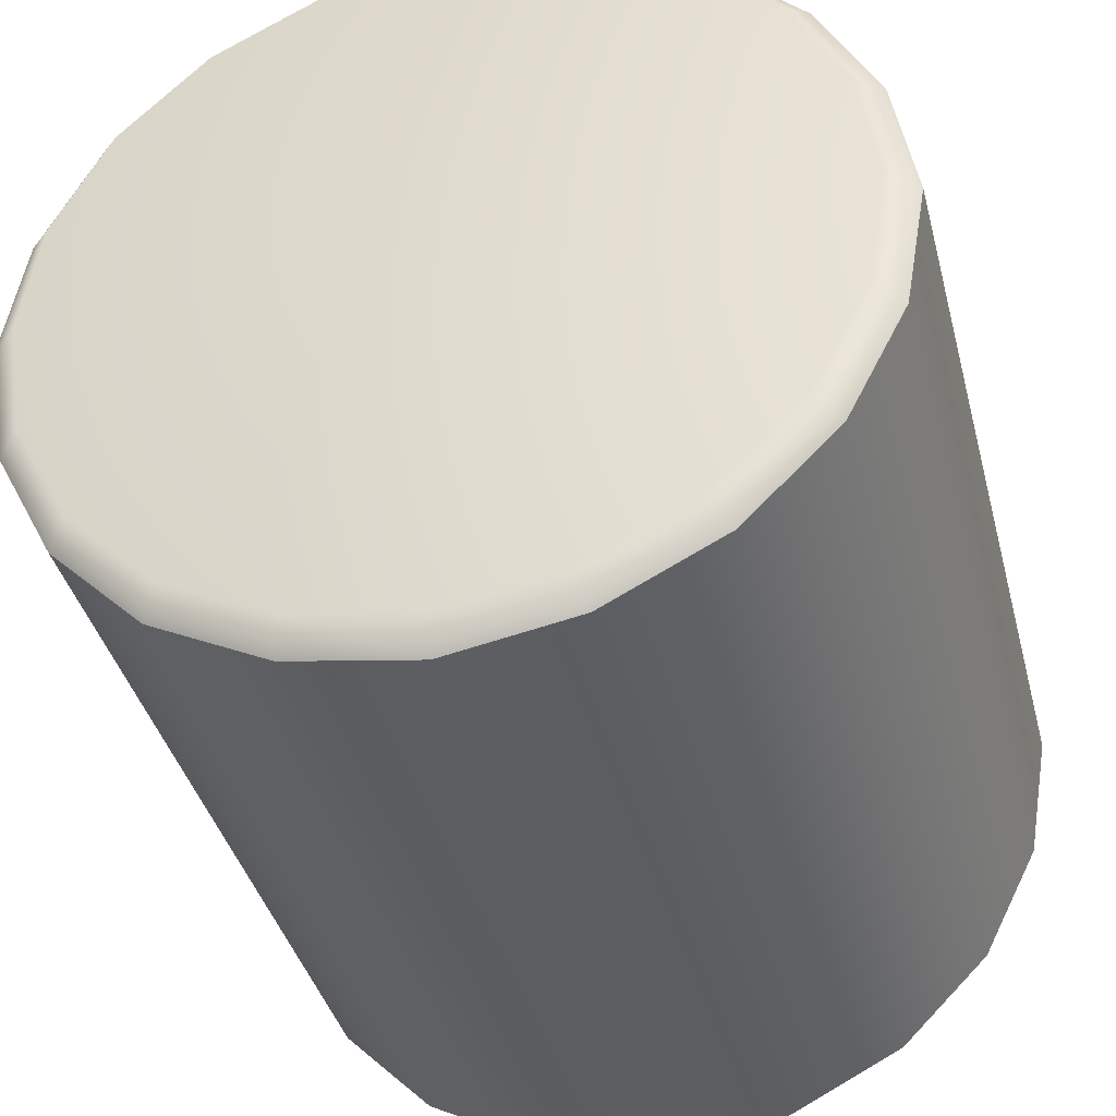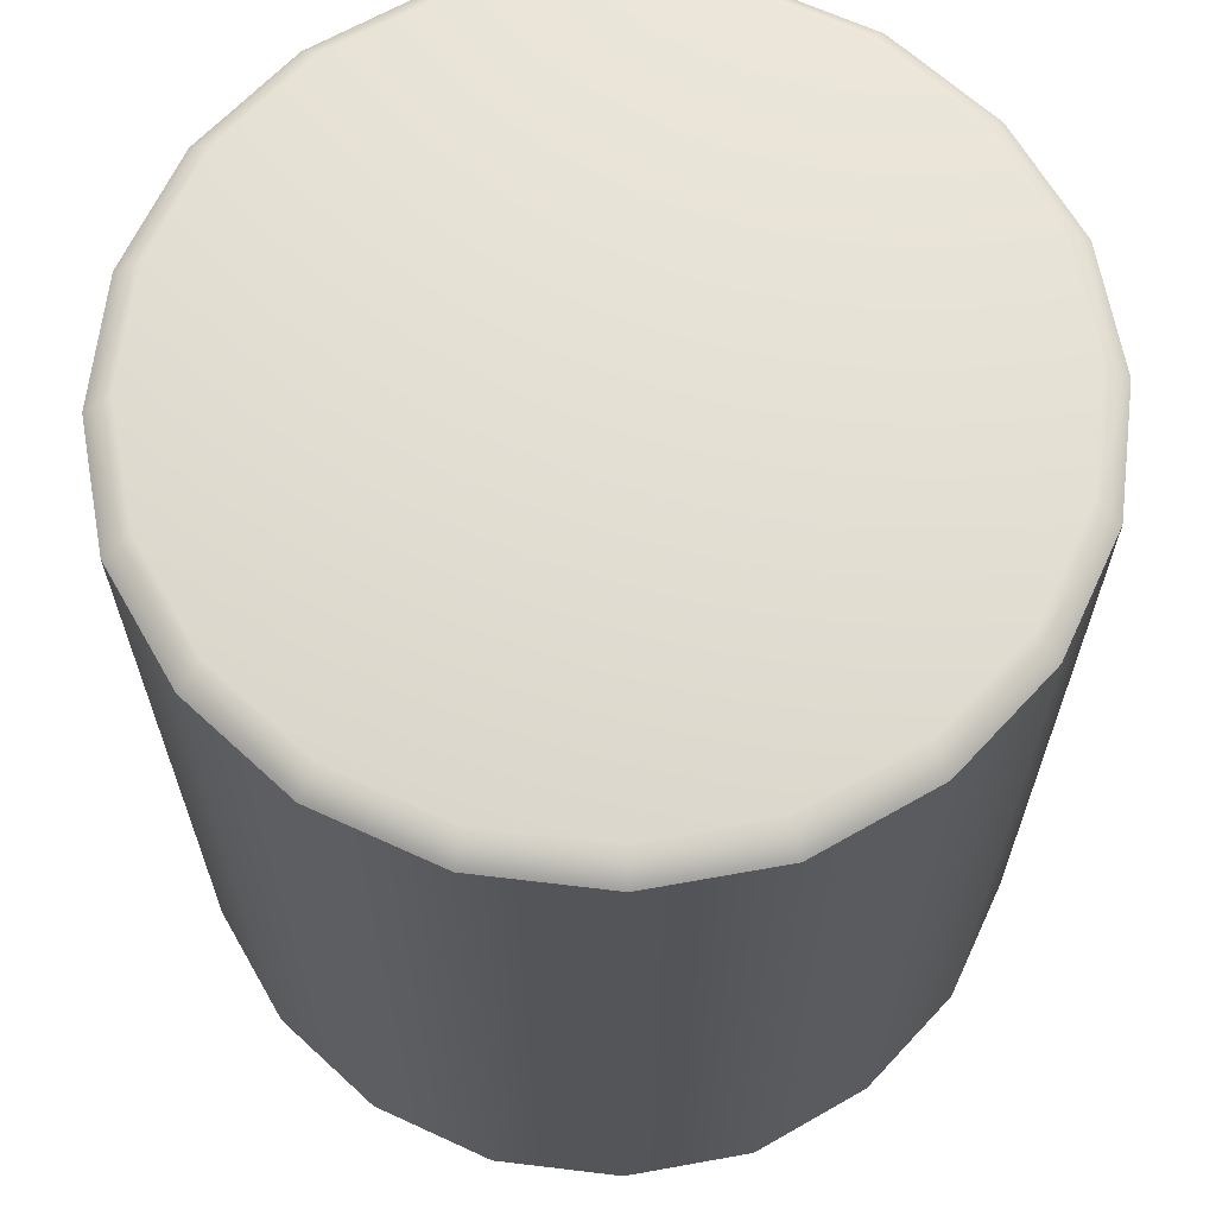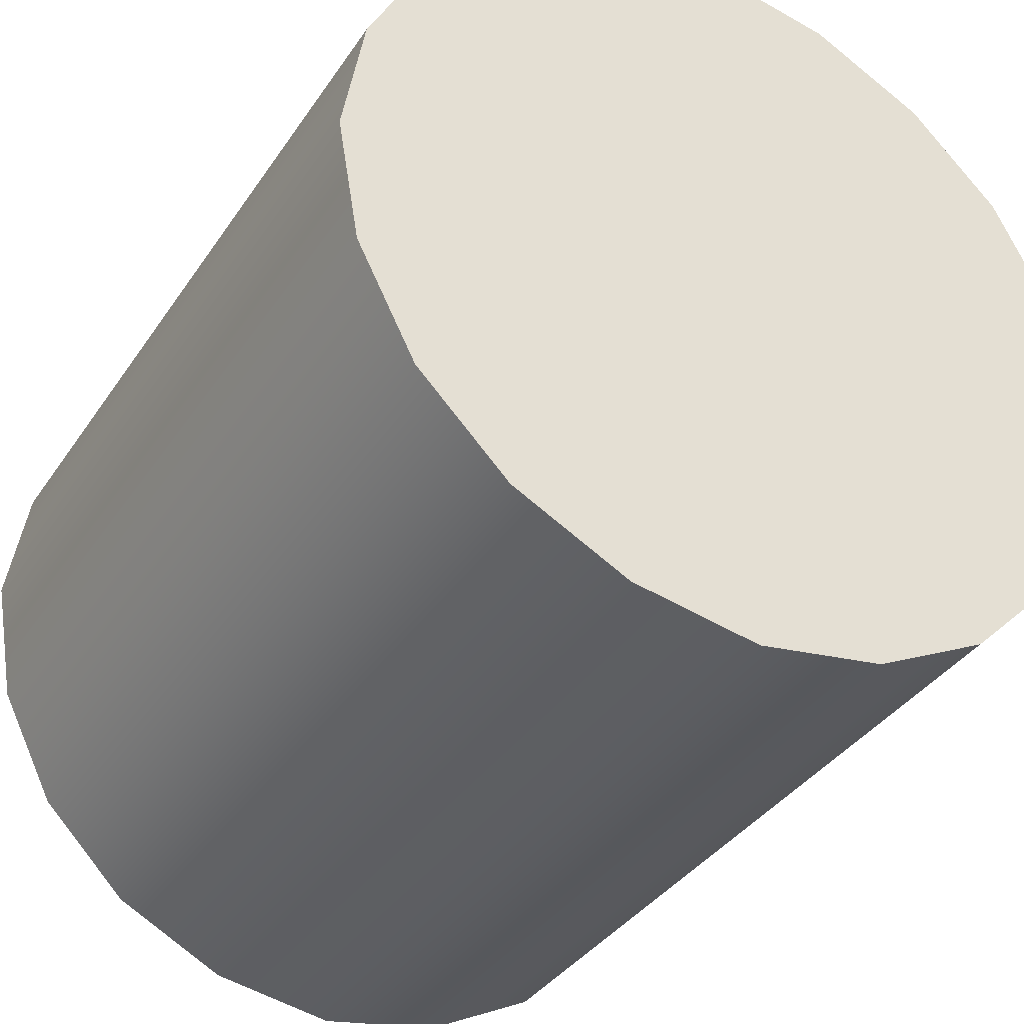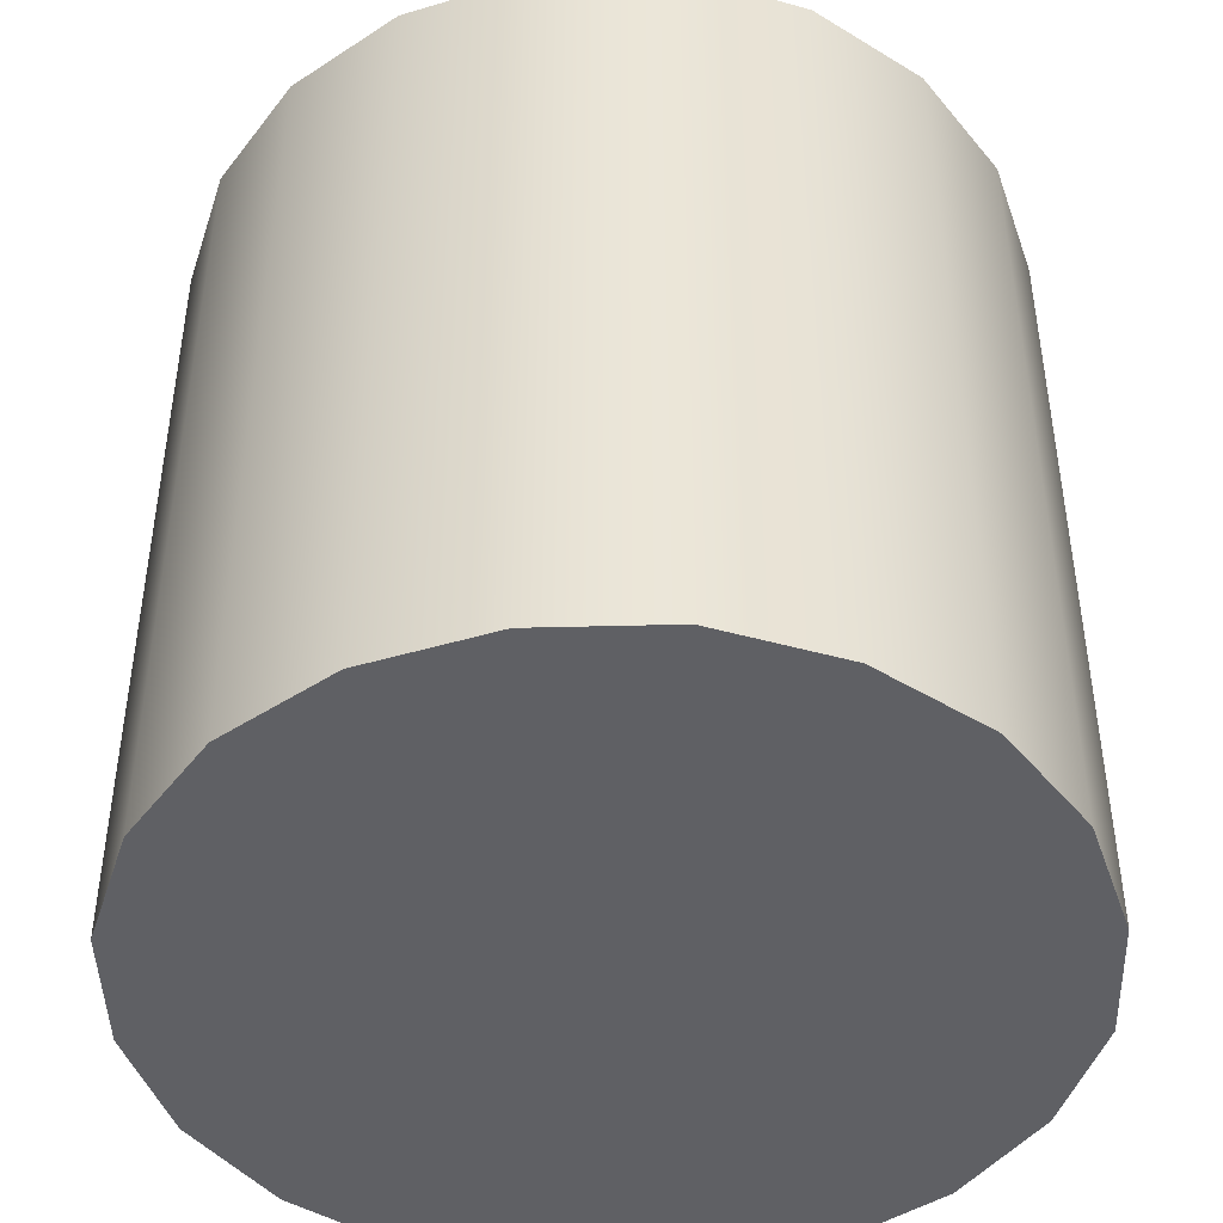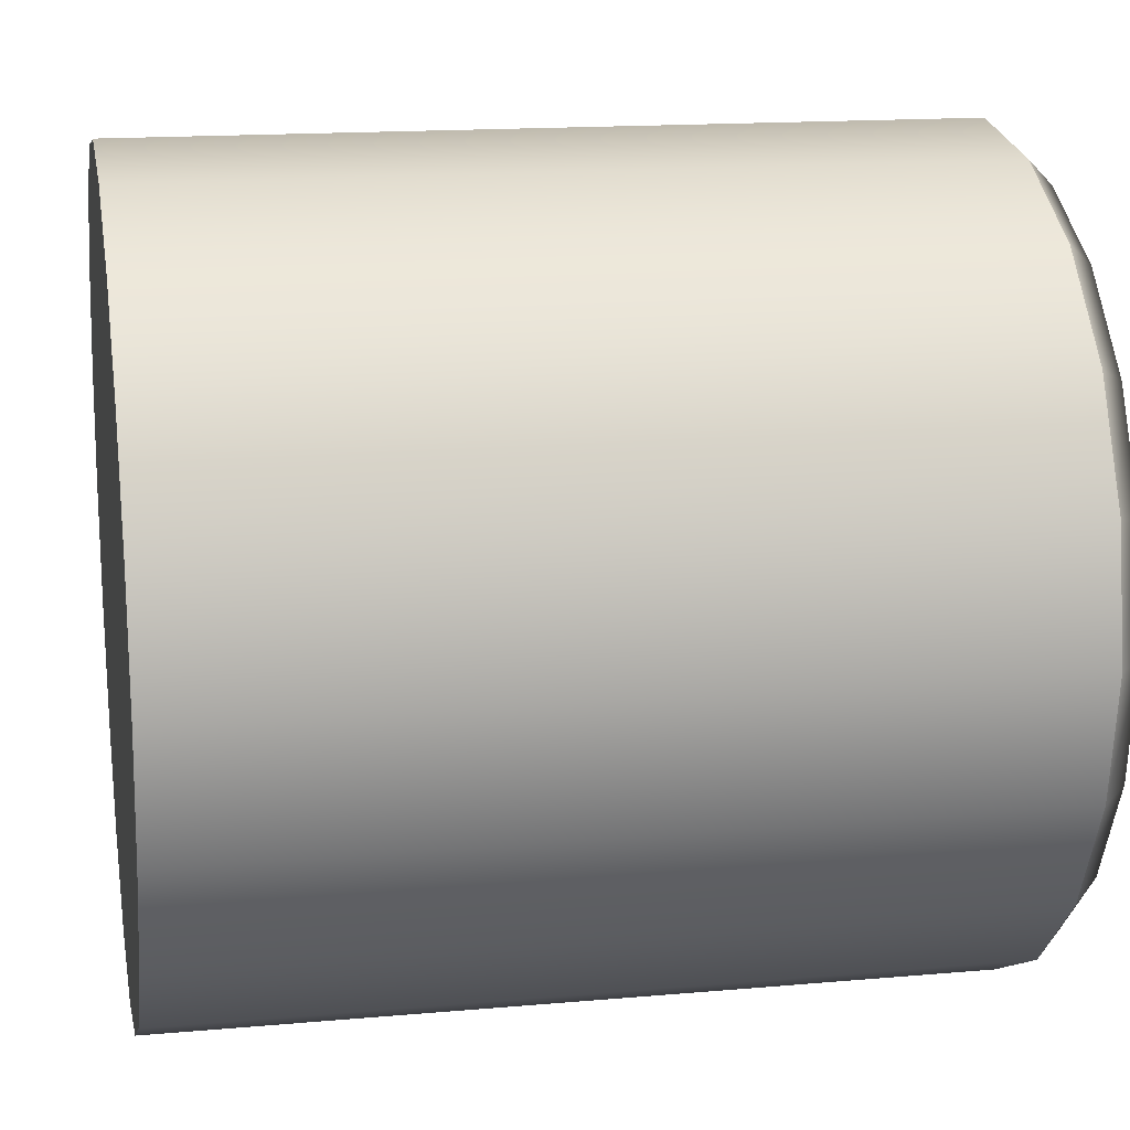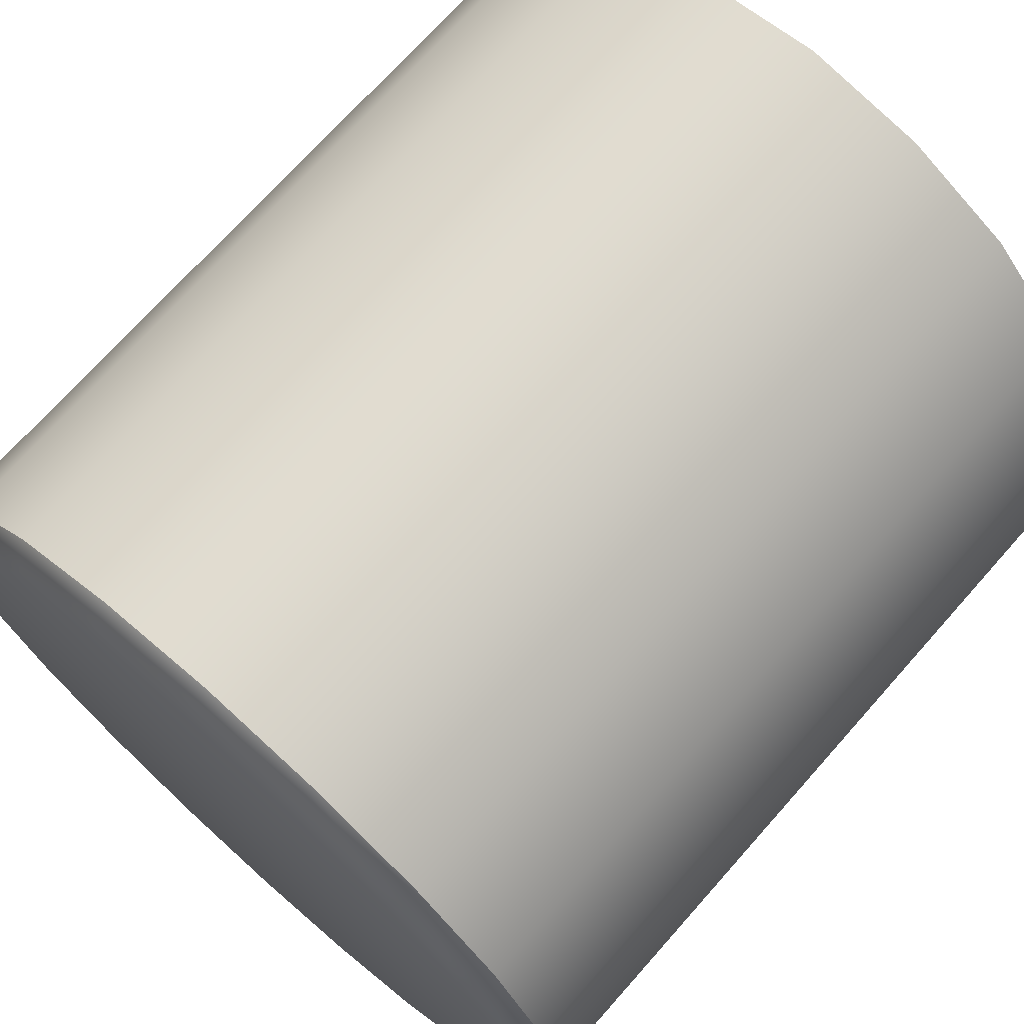
<metadata>
{"format":"obj","ext":"obj","renderer":"f3d","projection":"perspective","resolution":1024,"background":"white","views":[{"elev":-39.0,"azim":-165.8,"up":"+Z"},{"elev":65.3,"azim":69.9,"up":"+Y"},{"elev":-36.5,"azim":-29.5,"up":"+Z"},{"elev":-45.2,"azim":-98.1,"up":"+Y"},{"elev":15.6,"azim":79.4,"up":"+Z"},{"elev":71.6,"azim":-138.4,"up":"+Z"}]}
</metadata>
<code>
o model_1711
v 0.4044 0 -0.2938
v 0.4754 0 -0.1545
v 0 0 0
v 0.2938 0 -0.4044
v 0.1545 0 -0.4754
v 0 0 -0.502
v -0.1545 0 -0.4754
v -0.2938 0 -0.4044
v -0.4044 0 -0.2938
v -0.4754 0 -0.1545
v -0.502 0 0
v -0.4754 0 0.1545
v -0.4044 0 0.2938
v -0.2938 0 0.4044
v -0.1545 0 0.4754
v 0 0 0.502
v 0.1545 0 0.4754
v 0.2938 0 0.4044
v 0.4044 0 0.2938
v 0.4754 0 0.1545
v 0.502 0 0
v 0.4754 1 -0.1545
v 0.4445 1.032 -0.1444
v 0.4673 1.032 0
v 0.502 1 0
v 0.4044 1 -0.2938
v 0.3781 1.032 -0.2747
v 0.2938 1 -0.4044
v 0.2747 1.032 -0.3781
v 0.1545 1 -0.4754
v 0.1444 1.032 -0.4445
v 0 1 -0.502
v 0 1.032 -0.4673
v -0.1545 1 -0.4754
v -0.1444 1.032 -0.4445
v -0.2938 1 -0.4044
v -0.2747 1.032 -0.3781
v -0.4044 1 -0.2938
v -0.3781 1.032 -0.2747
v -0.4754 1 -0.1545
v -0.4445 1.032 -0.1444
v -0.502 1 0
v -0.4673 1.032 0
v -0.4754 1 0.1545
v -0.4445 1.032 0.1444
v -0.4044 1 0.2938
v -0.3781 1.032 0.2747
v -0.2938 1 0.4044
v -0.2747 1.032 0.3781
v -0.1545 1 0.4754
v -0.1444 1.032 0.4445
v 0 1 0.502
v 0 1.032 0.4673
v 0.1545 1 0.4754
v 0.1444 1.032 0.4445
v 0.2938 1 0.4044
v 0.2747 1.032 0.3781
v 0.4044 1 0.2938
v 0.3781 1.032 0.2747
v 0.4754 1 0.1545
v 0.4445 1.032 0.1444
v 0.4754 0 -0.1545
v 0.4044 0 -0.2938
v 0.4044 1 -0.2938
v 0.4754 1 -0.1545
v 0.2938 0 -0.4044
v 0.2938 1 -0.4044
v 0.1545 0 -0.4754
v 0.1545 1 -0.4754
v 0 0 -0.502
v 0 1 -0.502
v 0 0 -0.502
v -0.1545 0 -0.4754
v -0.1545 1 -0.4754
v 0 1 -0.502
v -0.2938 0 -0.4044
v -0.2938 1 -0.4044
v -0.4044 0 -0.2938
v -0.4044 1 -0.2938
v -0.4754 0 -0.1545
v -0.4754 1 -0.1545
v -0.502 0 0
v -0.502 1 0
v -0.502 0 0
v -0.4754 0 0.1545
v -0.4754 1 0.1545
v -0.502 1 0
v -0.4044 0 0.2938
v -0.4044 1 0.2938
v -0.2938 0 0.4044
v -0.2938 1 0.4044
v -0.1545 0 0.4754
v -0.1545 1 0.4754
v 0 0 0.502
v 0 1 0.502
v 0 0 0.502
v 0.1545 0 0.4754
v 0.1545 1 0.4754
v 0 1 0.502
v 0.2938 0 0.4044
v 0.2938 1 0.4044
v 0.4044 0 0.2938
v 0.4044 1 0.2938
v 0.4754 0 0.1545
v 0.4754 1 0.1545
v 0.502 0 0
v 0.502 1 0
v 0.502 0 0
v 0.502 1 0
v 0 1.032 0
g surface_000
f 108 65 109
f 108 62 65
f 62 64 65
f 62 63 64
f 63 67 64
f 63 66 67
f 66 69 67
f 66 68 69
f 68 71 69
f 68 70 71
f 104 106 107
f 104 107 105
f 102 104 105
f 102 105 103
f 100 102 103
f 100 103 101
f 97 100 101
f 97 101 98
f 96 97 98
f 96 98 99
f 92 94 95
f 92 95 93
f 90 92 93
f 90 93 91
f 88 90 91
f 88 91 89
f 85 88 89
f 85 89 86
f 84 85 86
f 84 86 87
f 80 82 83
f 80 83 81
f 78 80 81
f 78 81 79
f 76 78 79
f 76 79 77
f 73 76 77
f 73 77 74
f 72 73 74
f 72 74 75
f 61 60 25
f 59 60 61
f 59 58 60
f 57 58 59
f 57 56 58
f 55 56 57
f 55 54 56
f 61 25 24
f 61 24 110
f 59 61 110
f 57 59 110
f 55 57 110
f 53 55 110
f 53 54 55
f 53 52 54
f 51 52 53
f 51 50 52
f 22 24 25
f 22 23 24
f 24 23 110
f 23 22 26
f 23 26 27
f 23 27 110
f 27 26 28
f 27 28 29
f 27 29 110
f 29 28 30
f 29 30 31
f 29 31 110
f 31 30 32
f 31 32 33
f 31 33 110
f 33 32 34
f 33 34 35
f 33 35 110
f 35 34 36
f 35 36 37
f 35 37 110
f 37 36 38
f 37 38 39
f 37 39 110
f 39 38 40
f 39 40 41
f 39 41 110
f 41 43 110
f 43 45 110
f 45 47 110
f 47 49 110
f 49 51 110
f 51 53 110
f 41 40 42
f 41 42 43
f 43 42 44
f 43 44 45
f 45 44 46
f 45 46 47
f 47 46 48
f 47 48 49
f 49 48 50
f 49 50 51
f 2 21 3
f 21 20 3
f 20 19 3
f 19 18 3
f 18 17 3
f 17 16 3
f 16 15 3
f 15 14 3
f 14 13 3
f 13 12 3
f 12 11 3
f 11 10 3
f 10 9 3
f 9 8 3
f 8 7 3
f 7 6 3
f 6 5 3
f 5 4 3
f 4 1 3
f 1 2 3

</code>
